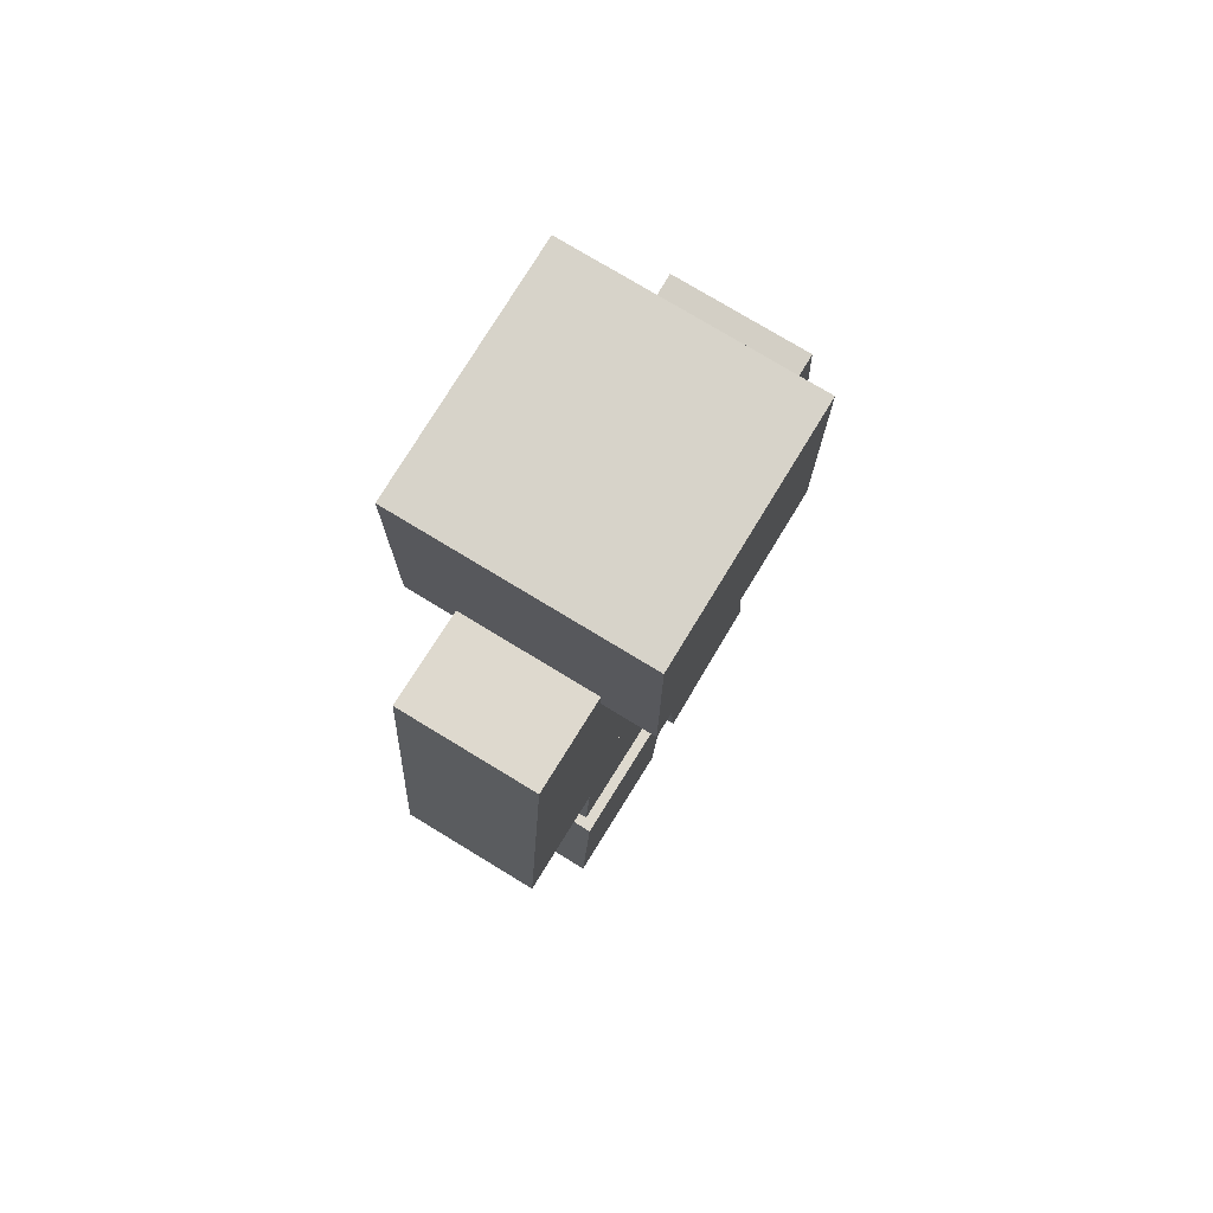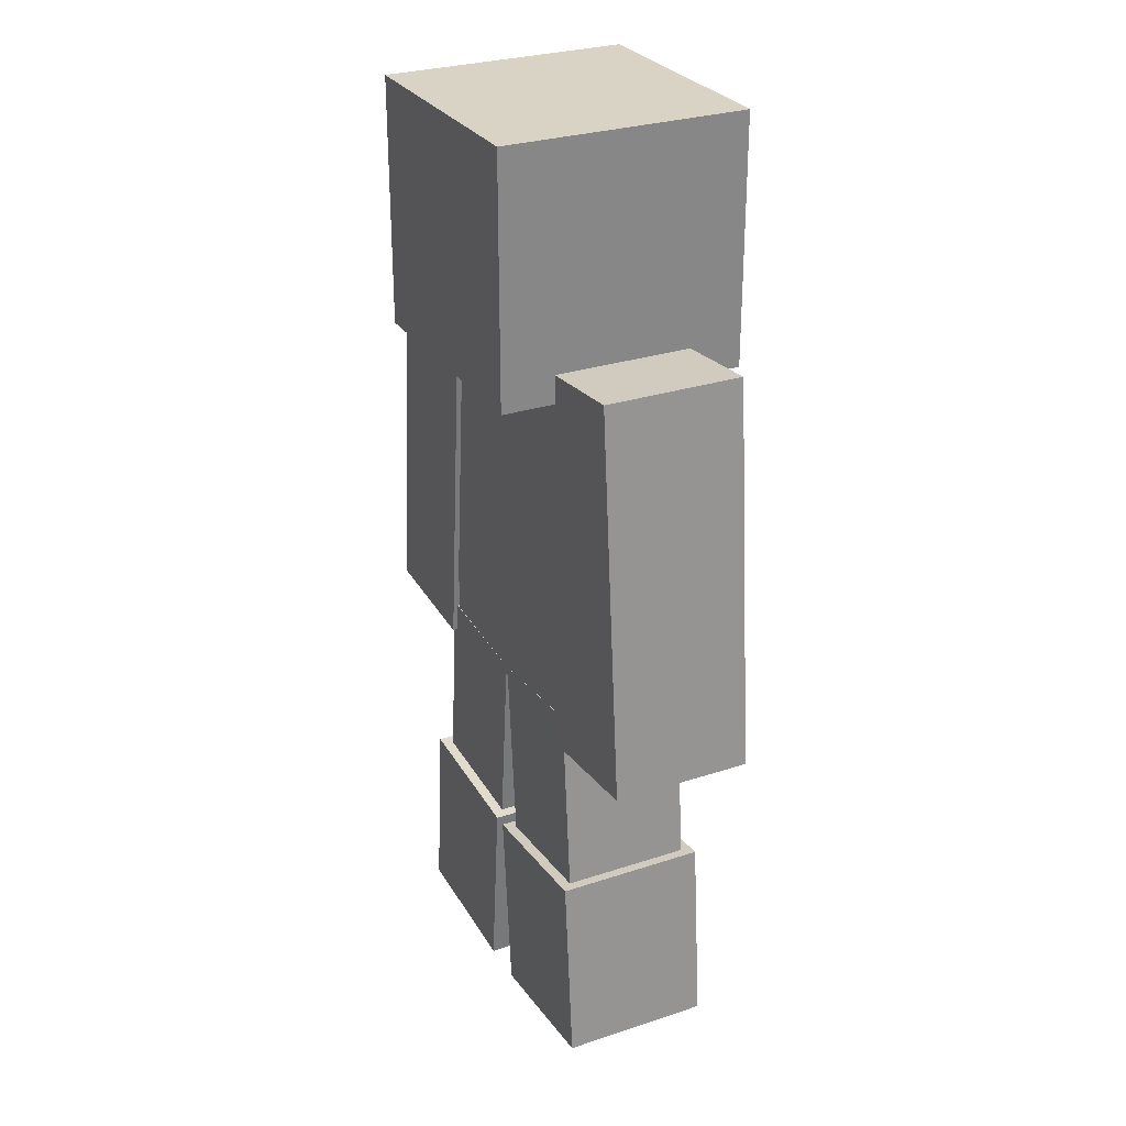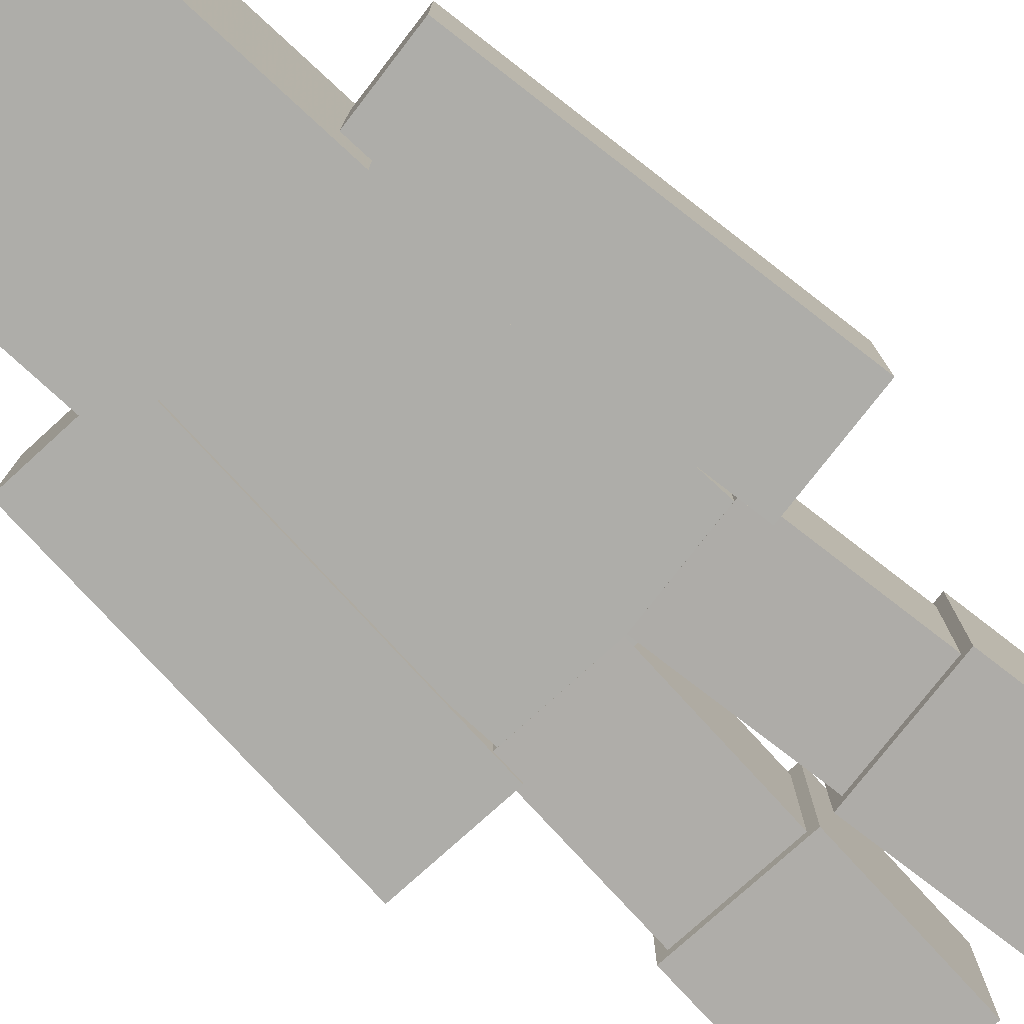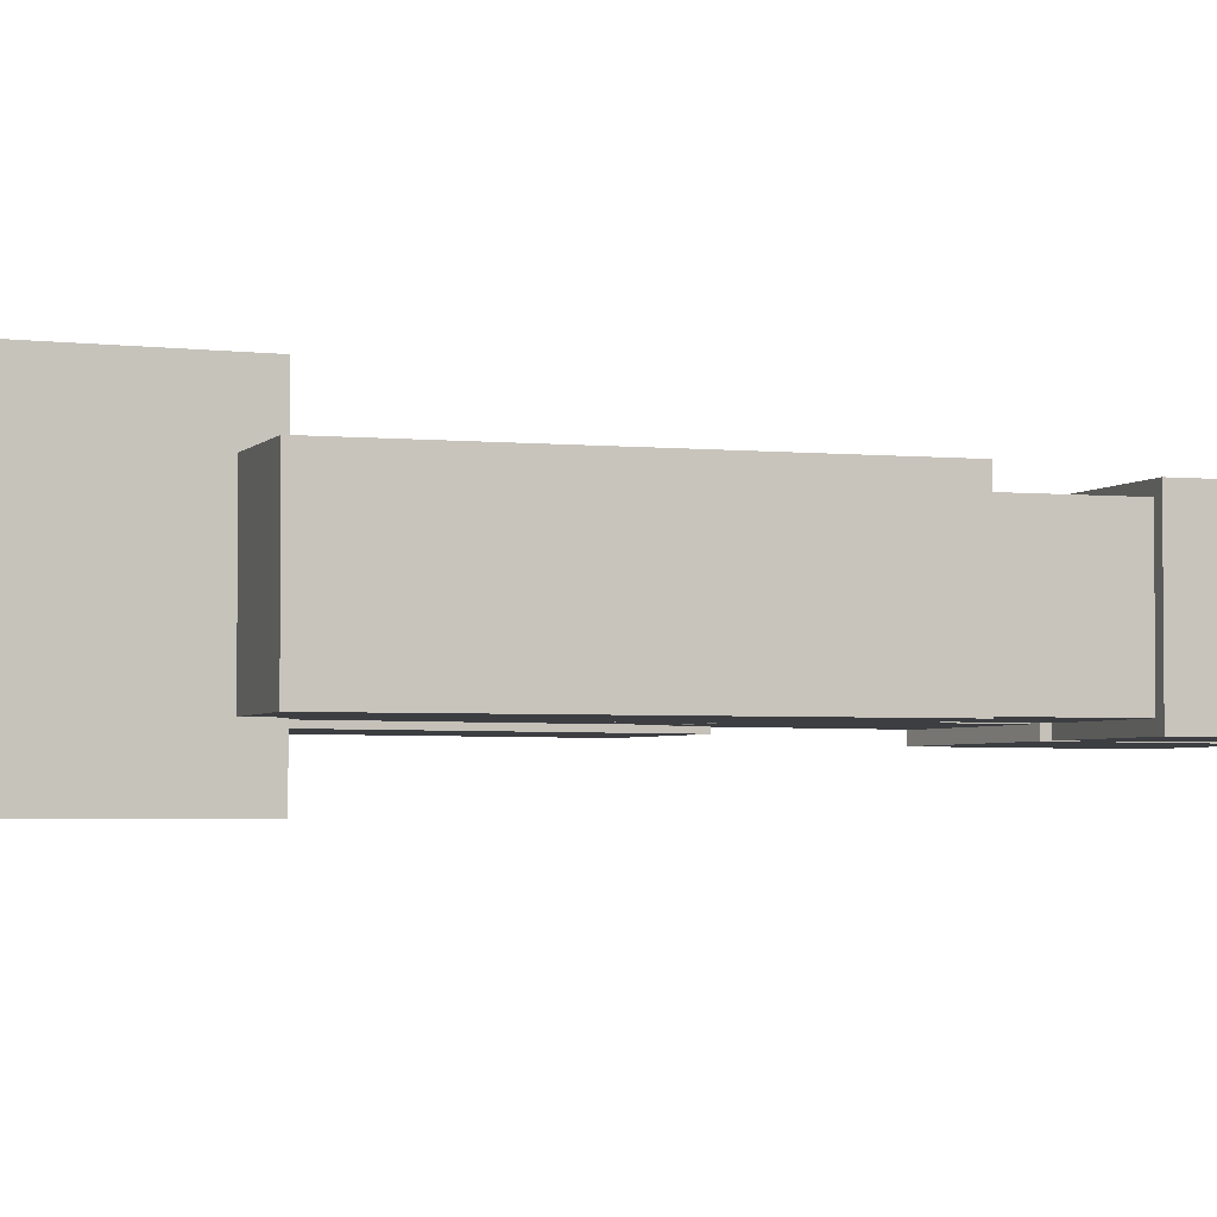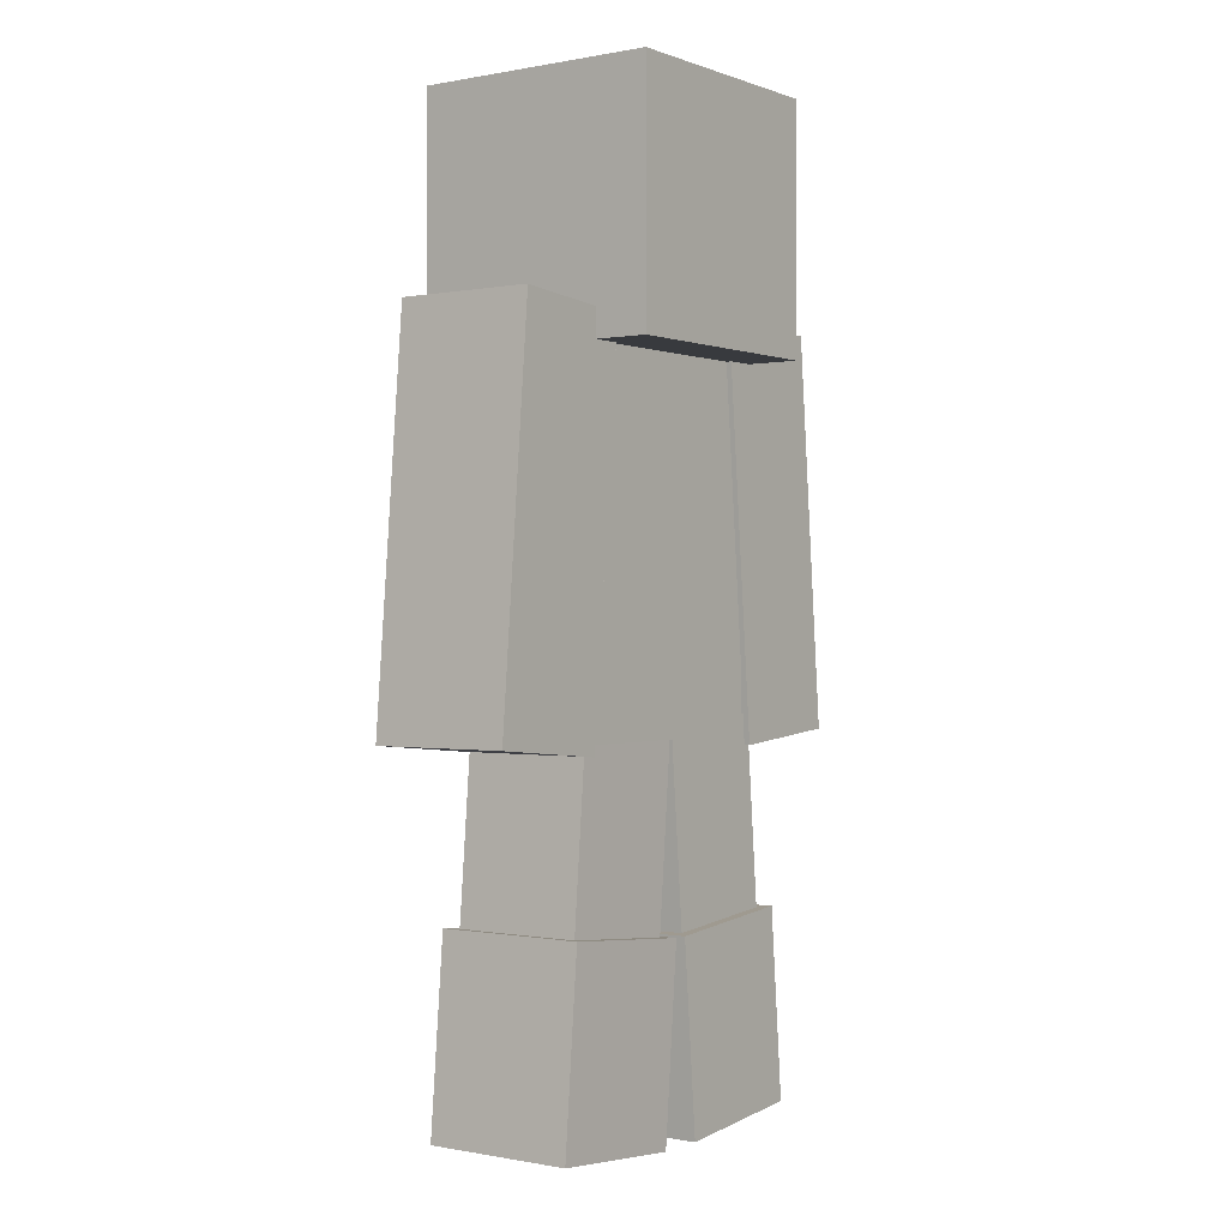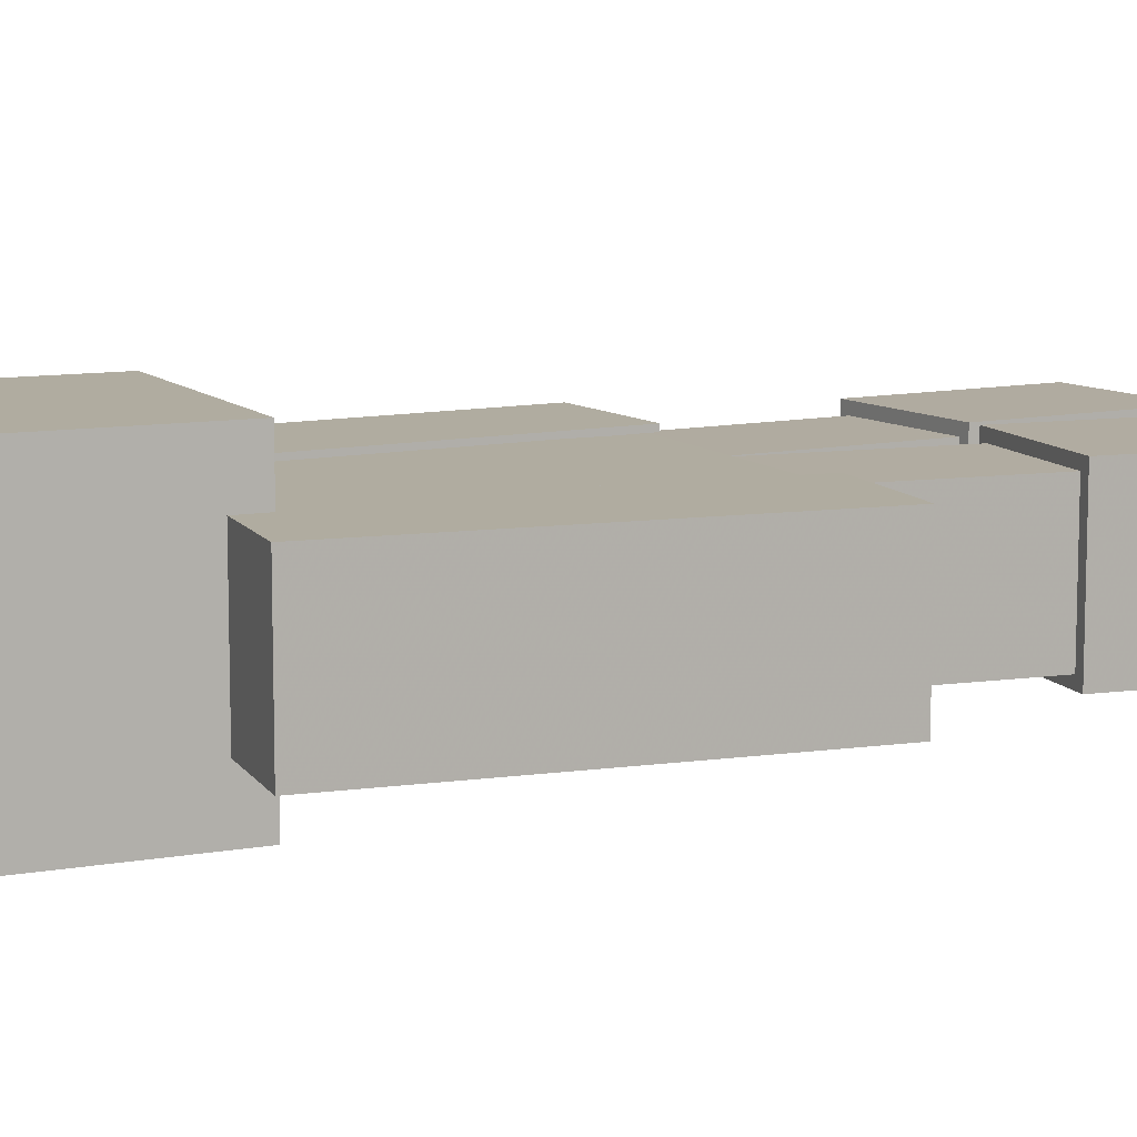
<metadata>
{"format":"obj","ext":"obj","renderer":"f3d","projection":"perspective","resolution":1024,"background":"white","views":[{"elev":76.2,"azim":-58.7,"up":"+Y"},{"elev":28.3,"azim":-116.5,"up":"+Y"},{"elev":-77.1,"azim":-132.7,"up":"+Z"},{"elev":-3.3,"azim":-113.7,"up":"+Z"},{"elev":-0.2,"azim":-54.0,"up":"+Y"},{"elev":10.0,"azim":-114.8,"up":"+Z"}]}
</metadata>
<code>
o Player_Cube
v 2.2 11.01 1.2
v 2.2 11.01 -1.2
v 2.2 3.914 1.2
v 2.2 3.914 -1.2
v -2.2 11.01 -1.2
v -2.2 11.01 1.2
v -2.2 3.914 -1.2
v -2.2 3.914 1.2
v 2.3 15.11 2.3
v 2.3 15.11 -2.3
v 2.3 10.51 2.3
v 2.3 10.51 -2.3
v -2.3 15.11 -2.3
v -2.3 15.11 2.3
v -2.3 10.51 -2.3
v -2.3 10.51 2.3
v -2.323 3.723 -1.3
v -2.323 3.723 1.3
v -4.714 3.932 1.3
v -4.714 3.932 -1.3
v -1.686 11 -1.3
v -1.686 11 1.3
v -4.077 11.2 1.3
v -4.077 11.2 -1.3
v 4.077 11.2 -1.3
v 4.077 11.2 1.3
v 1.686 11 1.3
v 1.686 11 -1.3
v 4.714 3.932 -1.3
v 4.714 3.932 1.3
v 2.323 3.723 1.3
v 2.323 3.723 -1.3
v 0.02054 4.093 -1.2
v 0.02054 4.093 1.2
v 0.6306 -2.881 1.2
v 0.6306 -2.881 -1.2
v 3.021 -2.672 1.19
v 3.021 -2.672 -1.21
v 2.411 4.302 1.19
v 2.411 4.302 -1.21
v -0.02054 4.093 -1.2
v -0.02054 4.093 1.2
v -0.6306 -2.881 1.2
v -0.6306 -2.881 -1.2
v -2.411 4.302 -1.21
v -2.411 4.302 1.19
v -3.021 -2.672 -1.21
v -3.021 -2.672 1.19
v -3.229 -2.754 1.39
v -3.229 -2.754 -1.41
v -2.918 0.8075 1.39
v -2.918 0.8075 -1.41
v -0.4401 -2.998 -1.4
v -0.4401 -2.998 1.4
v -0.1285 0.5635 1.4
v -0.1285 0.5635 -1.4
v 2.918 0.8075 -1.41
v 2.918 0.8075 1.39
v 3.229 -2.754 -1.41
v 3.229 -2.754 1.39
v 0.4401 -2.998 -1.4
v 0.4401 -2.998 1.4
v 0.1285 0.5635 1.4
v 0.1285 0.5635 -1.4
v 2.267 15.08 2.267
v 2.267 15.08 -2.267
v 2.267 10.55 2.267
v 2.267 10.55 -2.267
v -2.267 15.08 -2.267
v -2.267 15.08 2.267
v -2.267 10.55 -2.267
v -2.267 10.55 2.267
g Player_Cube_Armor
f 1 3 4 2
f 5 6 1 2
f 8 7 4 3
f 5 2 4 7
f 7 8 6 5
f 8 3 1 6
f 9 11 12 10
f 13 14 9 10
f 12 11 16 15
f 13 10 12 15
f 14 13 15 16
f 9 14 16 11
f 17 18 19 20
f 24 23 22 21
f 23 24 20 19
f 24 21 17 20
f 21 22 18 17
f 22 23 19 18
f 27 31 30 26
f 28 32 31 27
f 25 29 32 28
f 26 30 29 25
f 25 28 27 26
f 32 29 30 31
f 40 33 34 39
f 36 38 37 35
f 39 37 38 40
f 34 35 37 39
f 40 38 36 33
f 33 36 35 34
f 45 46 42 41
f 41 42 43 44
f 45 41 44 47
f 42 46 48 43
f 46 45 47 48
f 44 43 48 47
f 53 54 49 50
f 51 52 50 49
f 55 51 49 54
f 52 56 53 50
f 56 55 54 53
f 52 51 55 56
f 64 61 62 63
f 57 59 61 64
f 63 62 60 58
f 58 60 59 57
f 61 59 60 62
f 57 64 63 58
f 65 66 68 67
f 69 66 65 70
f 68 71 72 67
f 69 71 68 66
f 70 72 71 69
f 65 67 72 70

</code>
